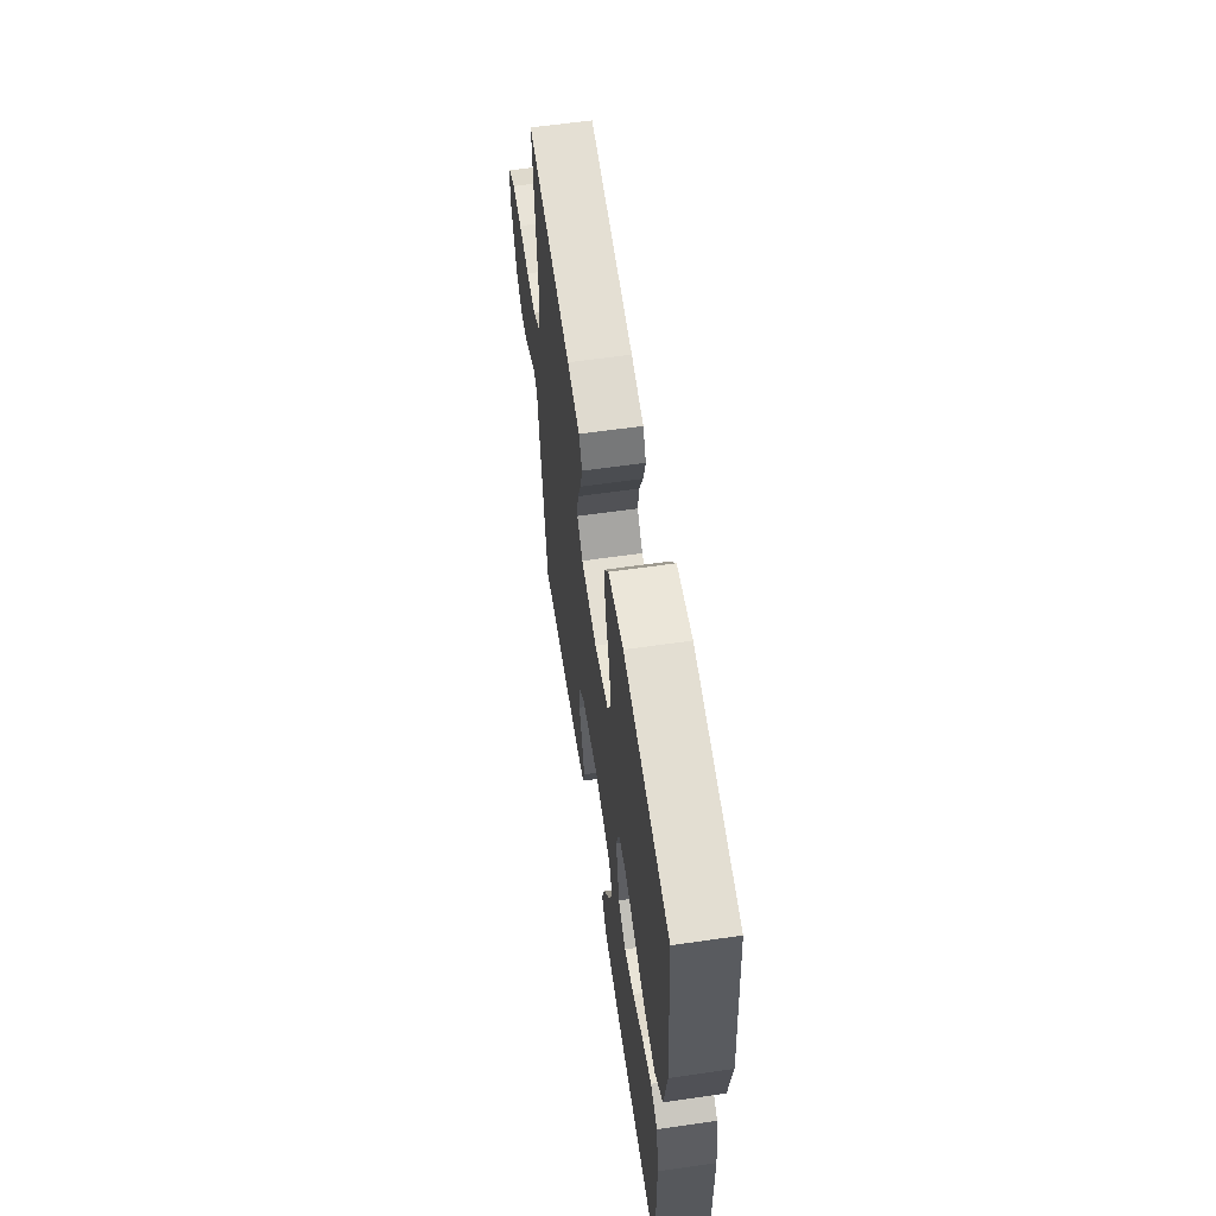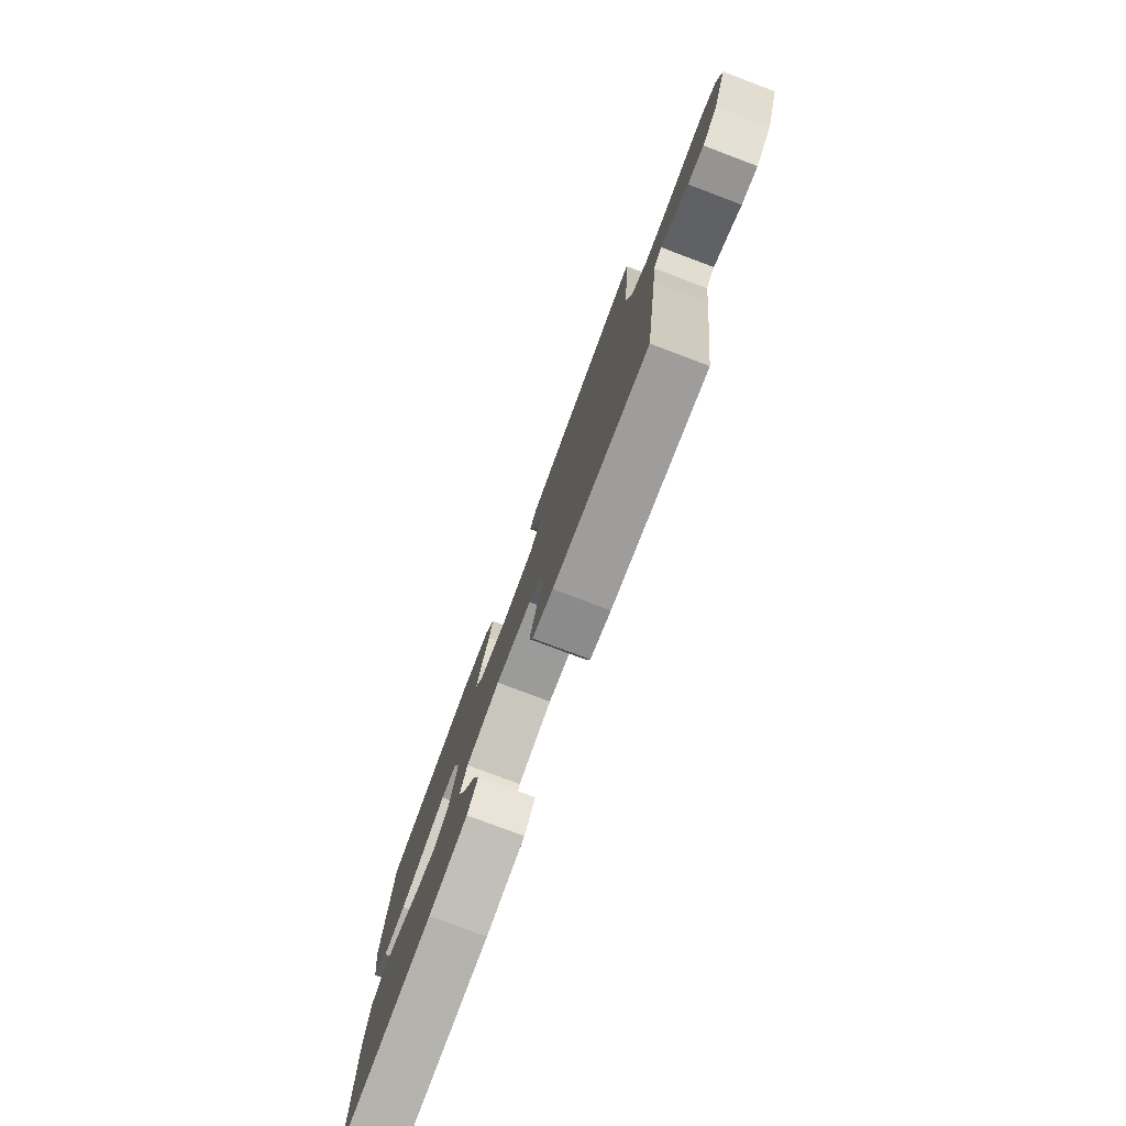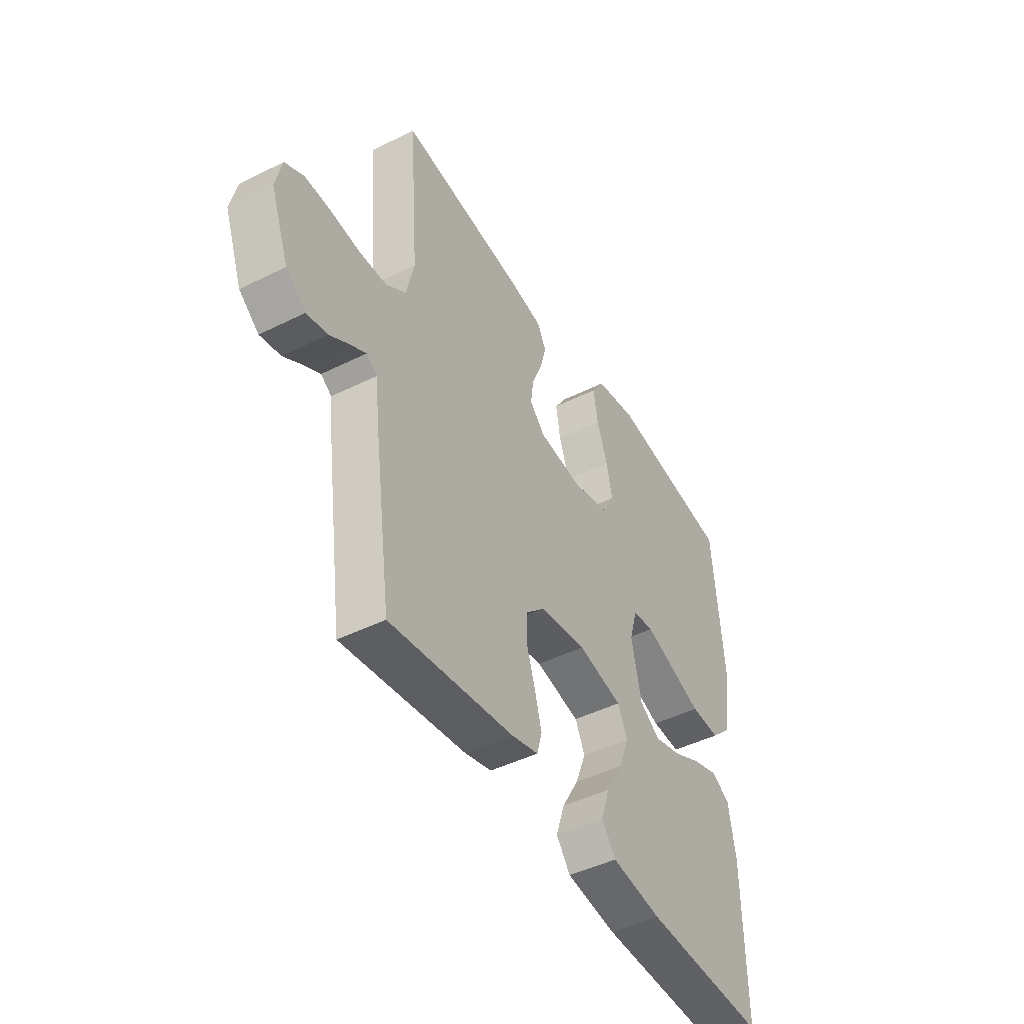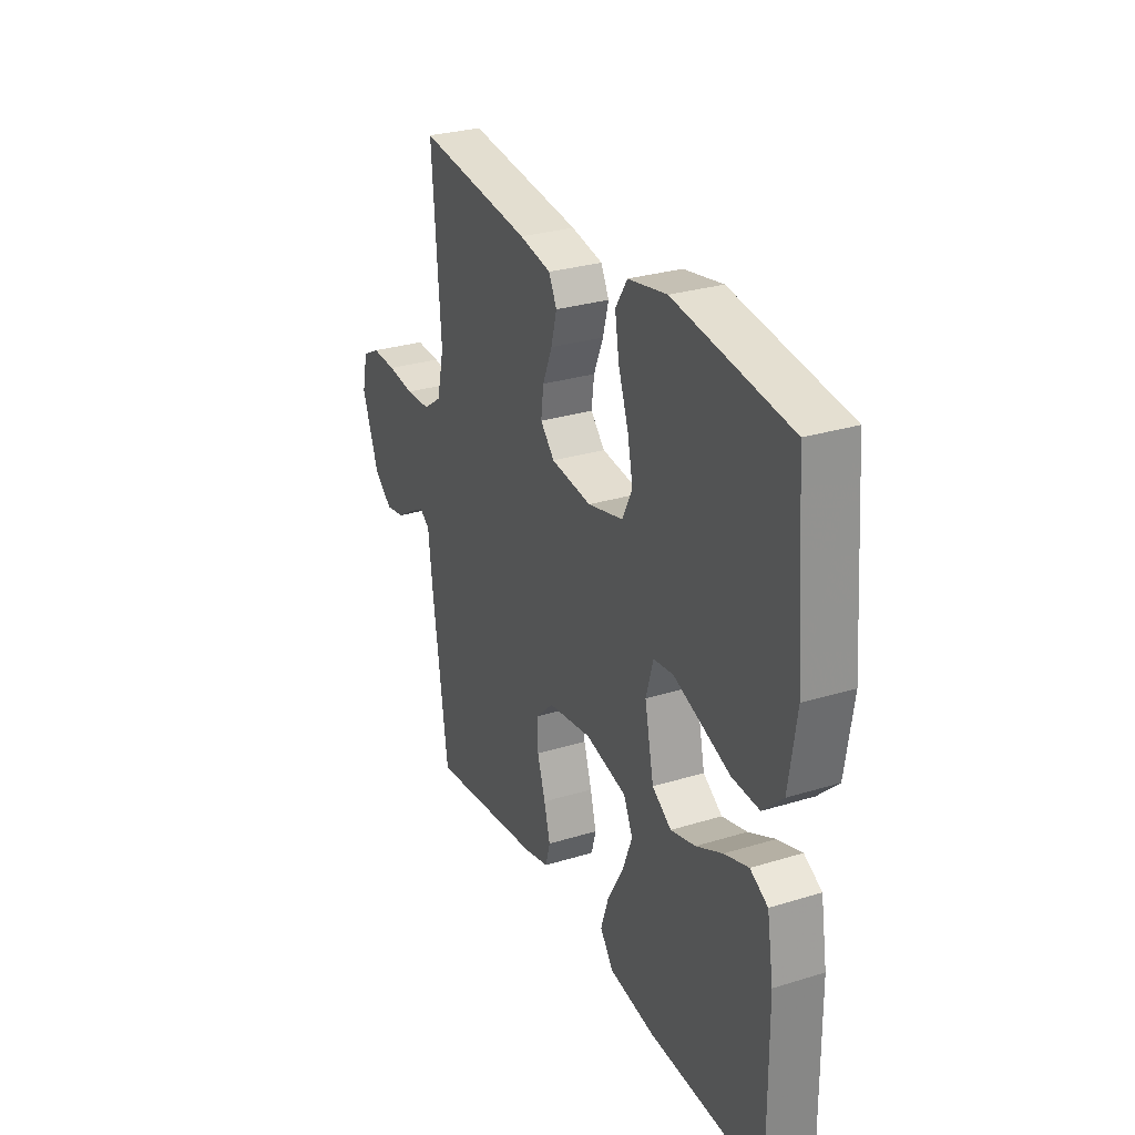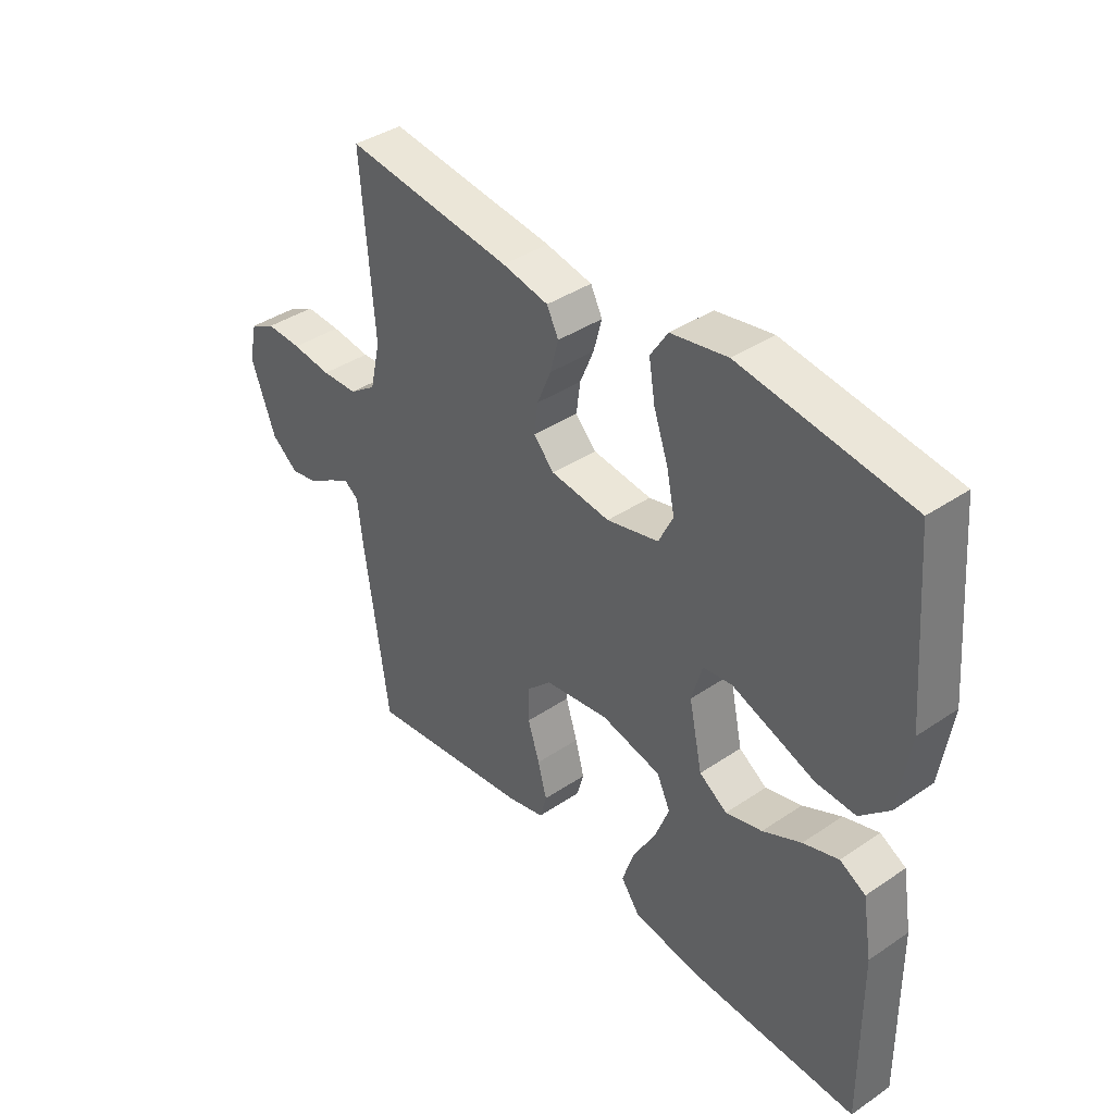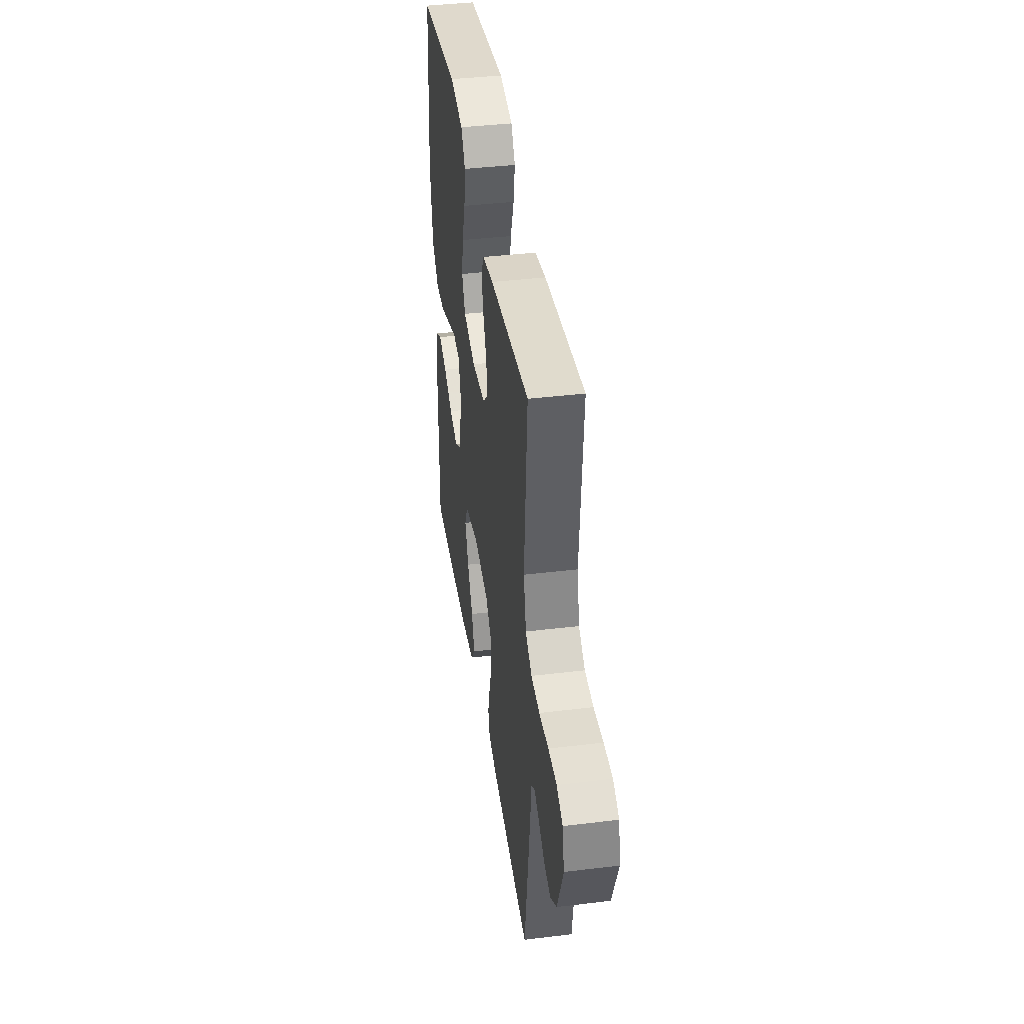
<metadata>
{"format":"obj","ext":"obj","renderer":"f3d","projection":"perspective","resolution":1024,"background":"white","views":[{"elev":60.5,"azim":-98.4,"up":"+Z"},{"elev":-78.4,"azim":69.4,"up":"+Z"},{"elev":-45.7,"azim":119.8,"up":"+Z"},{"elev":29.0,"azim":-114.6,"up":"+Z"},{"elev":39.6,"azim":-130.0,"up":"+Z"},{"elev":40.1,"azim":81.5,"up":"+Z"}]}
</metadata>
<code>
v 0.5 0.07 0.5
v 0.477 0.07 0.2
v 0.496 0.07 0.118
v 0.544 0.07 0.084
v 0.609 0.07 0.081
v 0.68 0.07 0.089
v 0.744 0.07 0.091
v 0.79 0.07 0.067
v 0.805 0.07 0
v 0.761 0.07 -0.118
v 0.713 0.07 -0.156
v 0.663 0.07 -0.146
v 0.616 0.07 -0.116
v 0.578 0.07 -0.095
v 0.552 0.07 -0.113
v 0.542 0.07 -0.2
v 0.5 0.07 -0.5
v 0.2 0.07 -0.459
v 0.135 0.07 -0.442
v 0.123 0.07 -0.398
v 0.139 0.07 -0.338
v 0.16 0.07 -0.272
v 0.16 0.07 -0.212
v 0.115 0.07 -0.168
v 0 0.07 -0.15
v -0.108 0.07 -0.174
v -0.132 0.07 -0.225
v -0.106 0.07 -0.292
v -0.065 0.07 -0.363
v -0.044 0.07 -0.427
v -0.078 0.07 -0.473
v -0.2 0.07 -0.491
v -0.5 0.07 -0.5
v -0.497 0.07 -0.2
v -0.48 0.07 -0.098
v -0.434 0.07 -0.073
v -0.371 0.07 -0.094
v -0.302 0.07 -0.128
v -0.237 0.07 -0.146
v -0.187 0.07 -0.113
v -0.163 0.07 0
v -0.182 0.07 0.066
v -0.234 0.07 0.073
v -0.304 0.07 0.048
v -0.382 0.07 0.02
v -0.453 0.07 0.017
v -0.505 0.07 0.067
v -0.525 0.07 0.2
v -0.5 0.07 0.5
v -0.2 0.07 0.54
v -0.099 0.07 0.521
v -0.068 0.07 0.473
v -0.079 0.07 0.406
v -0.105 0.07 0.332
v -0.119 0.07 0.264
v -0.093 0.07 0.211
v 0 0.07 0.187
v 0.106 0.07 0.199
v 0.143 0.07 0.238
v 0.136 0.07 0.292
v 0.111 0.07 0.352
v 0.096 0.07 0.408
v 0.117 0.07 0.449
v 0.2 0.07 0.465
v 0.5 0 0.5
v 0.477 0 0.2
v 0.496 0 0.118
v 0.544 0 0.084
v 0.609 0 0.081
v 0.68 0 0.089
v 0.744 0 0.091
v 0.79 0 0.067
v 0.805 0 0
v 0.761 0 -0.118
v 0.713 0 -0.156
v 0.663 0 -0.146
v 0.616 0 -0.116
v 0.578 0 -0.095
v 0.552 0 -0.113
v 0.542 0 -0.2
v 0.5 0 -0.5
v 0.2 0 -0.459
v 0.135 0 -0.442
v 0.123 0 -0.398
v 0.139 0 -0.338
v 0.16 0 -0.272
v 0.16 0 -0.212
v 0.115 0 -0.168
v 0 0 -0.15
v -0.108 0 -0.174
v -0.132 0 -0.225
v -0.106 0 -0.292
v -0.065 0 -0.363
v -0.044 0 -0.427
v -0.078 0 -0.473
v -0.2 0 -0.491
v -0.5 0 -0.5
v -0.497 0 -0.2
v -0.48 0 -0.098
v -0.434 0 -0.073
v -0.371 0 -0.094
v -0.302 0 -0.128
v -0.237 0 -0.146
v -0.187 0 -0.113
v -0.163 0 0
v -0.182 0 0.066
v -0.234 0 0.073
v -0.304 0 0.048
v -0.382 0 0.02
v -0.453 0 0.017
v -0.505 0 0.067
v -0.525 0 0.2
v -0.5 0 0.5
v -0.2 0 0.54
v -0.099 0 0.521
v -0.068 0 0.473
v -0.079 0 0.406
v -0.105 0 0.332
v -0.119 0 0.264
v -0.093 0 0.211
v 0 0 0.187
v 0.106 0 0.199
v 0.143 0 0.238
v 0.136 0 0.292
v 0.111 0 0.352
v 0.096 0 0.408
v 0.117 0 0.449
v 0.2 0 0.465
f 64 1 2
f 63 64 2
f 62 63 2
f 61 62 2
f 60 61 2
f 59 60 2 3
f 58 59 3 4
f 57 58 4
f 52 53 54
f 51 52 54
f 50 51 54
f 49 50 54
f 48 49 54
f 47 48 54
f 46 47 54
f 45 46 54
f 44 45 54
f 43 44 54 55
f 42 43 55 56
f 36 37 38
f 35 36 38
f 34 35 38
f 33 34 38
f 32 33 38
f 31 32 38
f 30 31 38
f 29 30 38
f 28 29 38
f 27 28 38 39
f 26 27 39 40
f 20 21 22
f 19 20 22
f 18 19 22
f 17 18 22
f 16 17 22
f 15 16 22
f 14 15 22 23
f 11 12 13
f 10 11 13
f 9 10 13
f 8 9 13
f 7 8 13
f 6 7 13
f 5 6 13
f 4 5 13 14
f 14 23 24
f 4 14 24
f 57 4 24
f 57 24 25
f 56 57 25
f 42 56 25
f 41 42 25
f 25 26 40 41
f 66 65 128
f 66 128 127
f 66 127 126
f 66 126 125
f 66 125 124
f 67 66 124 123
f 68 67 123 122
f 68 122 121
f 118 117 116
f 118 116 115
f 118 115 114
f 118 114 113
f 118 113 112
f 118 112 111
f 118 111 110
f 118 110 109
f 118 109 108
f 119 118 108 107
f 120 119 107 106
f 102 101 100
f 102 100 99
f 102 99 98
f 102 98 97
f 102 97 96
f 102 96 95
f 102 95 94
f 102 94 93
f 102 93 92
f 103 102 92 91
f 104 103 91 90
f 86 85 84
f 86 84 83
f 86 83 82
f 86 82 81
f 86 81 80
f 86 80 79
f 87 86 79 78
f 77 76 75
f 77 75 74
f 77 74 73
f 77 73 72
f 77 72 71
f 77 71 70
f 77 70 69
f 78 77 69 68
f 88 87 78
f 88 78 68
f 88 68 121
f 89 88 121
f 89 121 120
f 89 120 106
f 89 106 105
f 105 104 90 89
f 1 65 66 2
f 2 66 67 3
f 3 67 68 4
f 4 68 69 5
f 5 69 70 6
f 6 70 71 7
f 7 71 72 8
f 8 72 73 9
f 9 73 74 10
f 10 74 75 11
f 11 75 76 12
f 12 76 77 13
f 13 77 78 14
f 14 78 79 15
f 15 79 80 16
f 16 80 81 17
f 17 81 82 18
f 18 82 83 19
f 19 83 84 20
f 20 84 85 21
f 21 85 86 22
f 22 86 87 23
f 23 87 88 24
f 24 88 89 25
f 25 89 90 26
f 26 90 91 27
f 27 91 92 28
f 28 92 93 29
f 29 93 94 30
f 30 94 95 31
f 31 95 96 32
f 32 96 97 33
f 33 97 98 34
f 34 98 99 35
f 35 99 100 36
f 36 100 101 37
f 37 101 102 38
f 38 102 103 39
f 39 103 104 40
f 40 104 105 41
f 41 105 106 42
f 42 106 107 43
f 43 107 108 44
f 44 108 109 45
f 45 109 110 46
f 46 110 111 47
f 47 111 112 48
f 48 112 113 49
f 49 113 114 50
f 50 114 115 51
f 51 115 116 52
f 52 116 117 53
f 53 117 118 54
f 54 118 119 55
f 55 119 120 56
f 56 120 121 57
f 57 121 122 58
f 58 122 123 59
f 59 123 124 60
f 60 124 125 61
f 61 125 126 62
f 62 126 127 63
f 63 127 128 64
f 64 128 65 1

</code>
